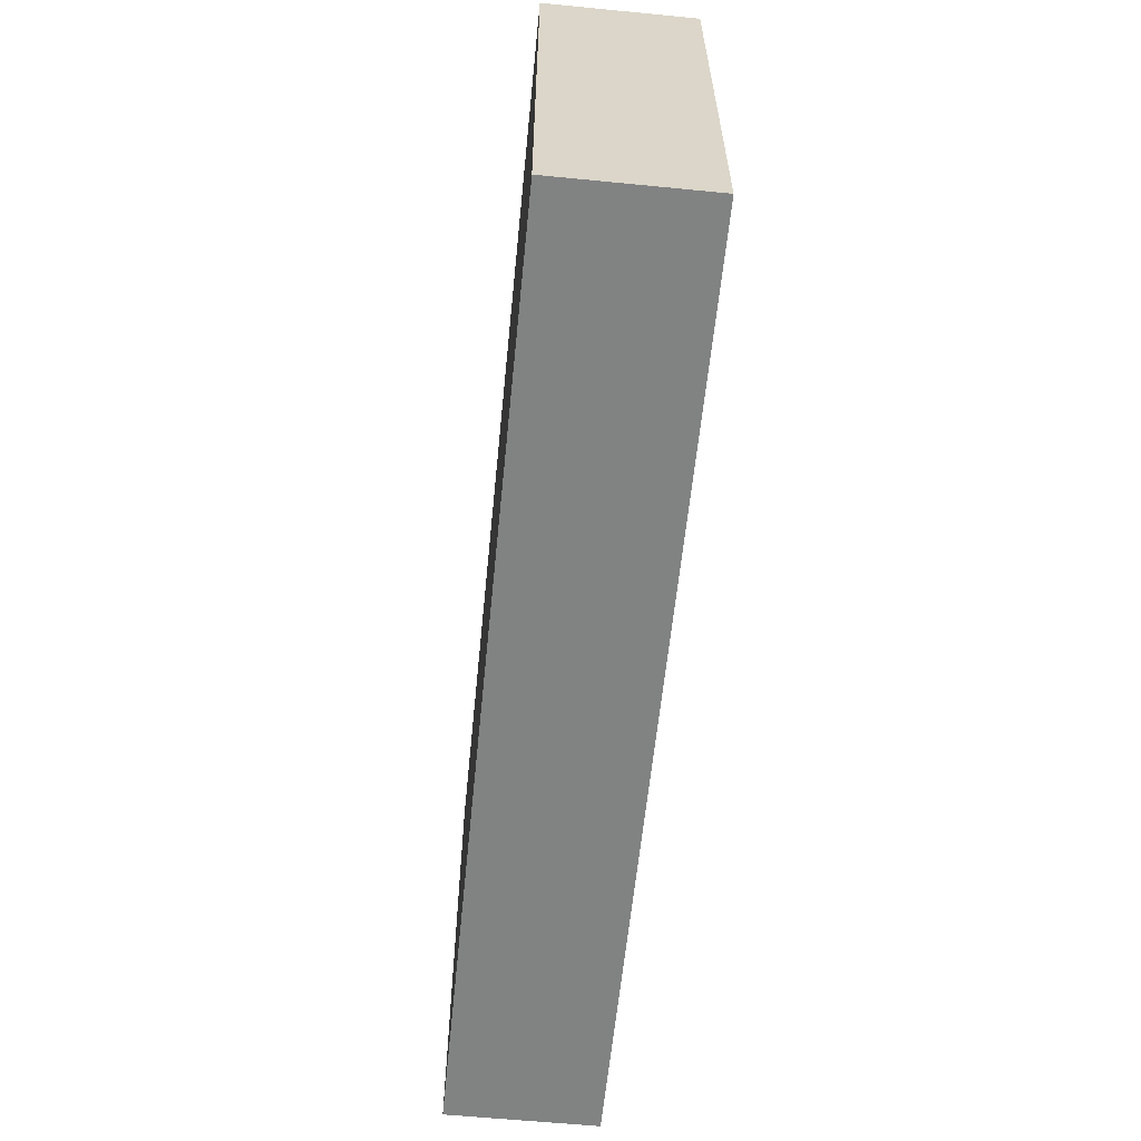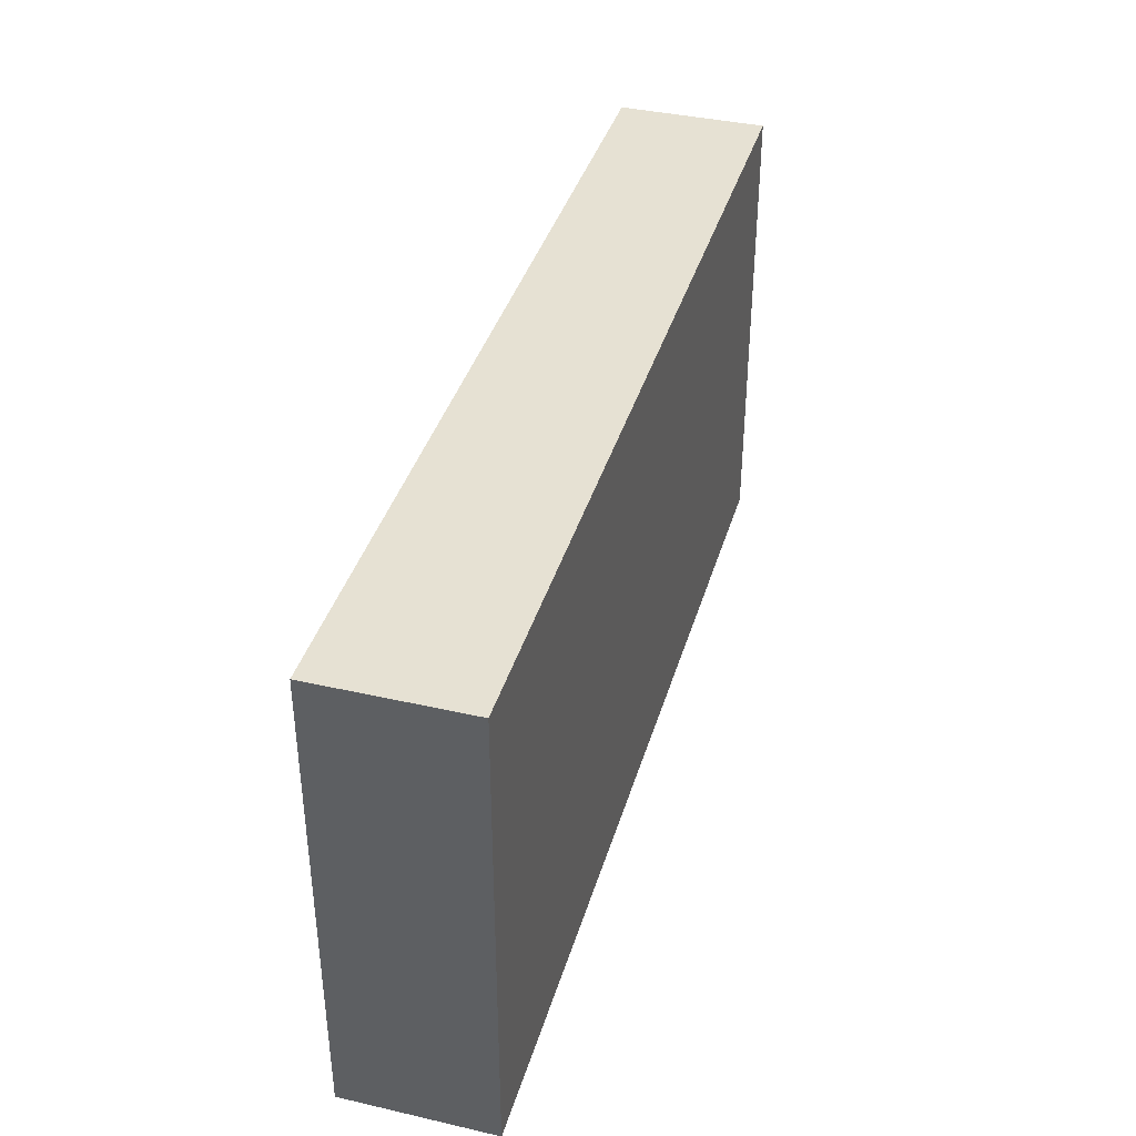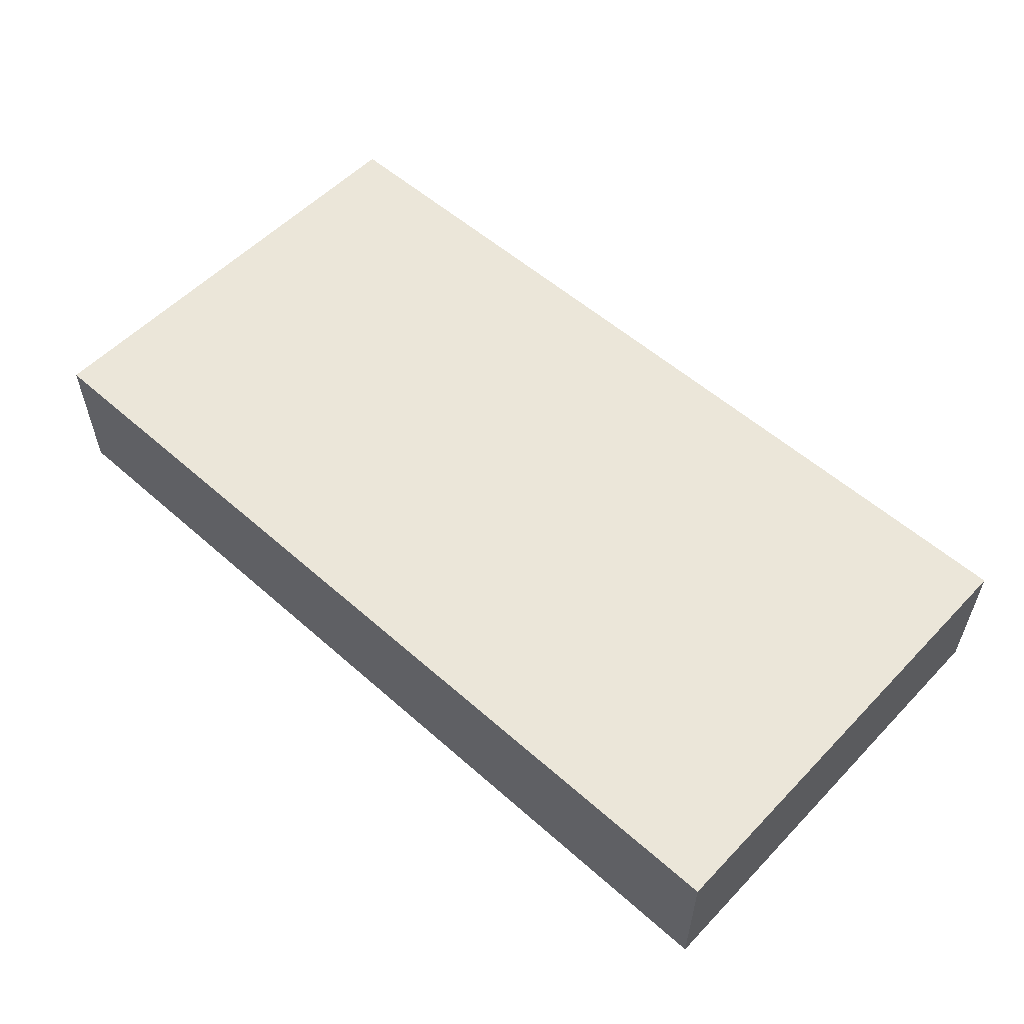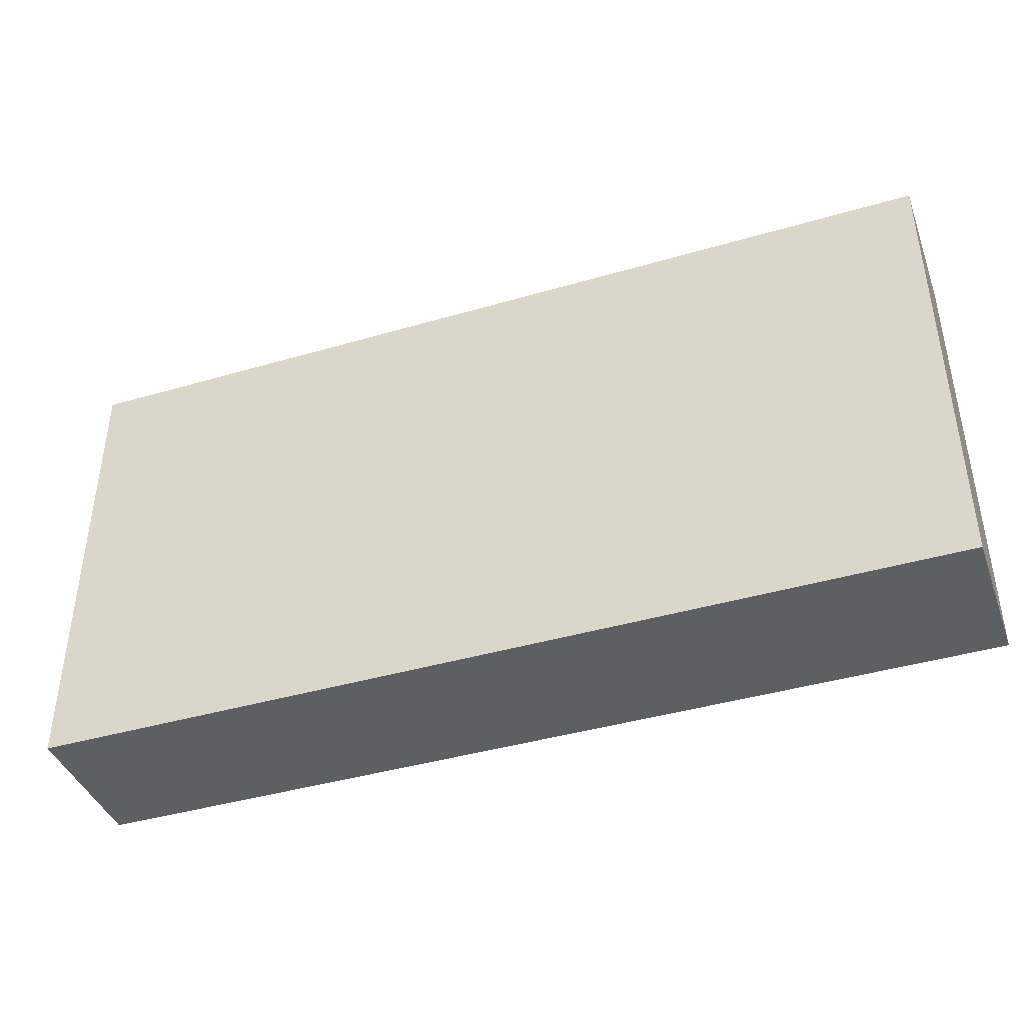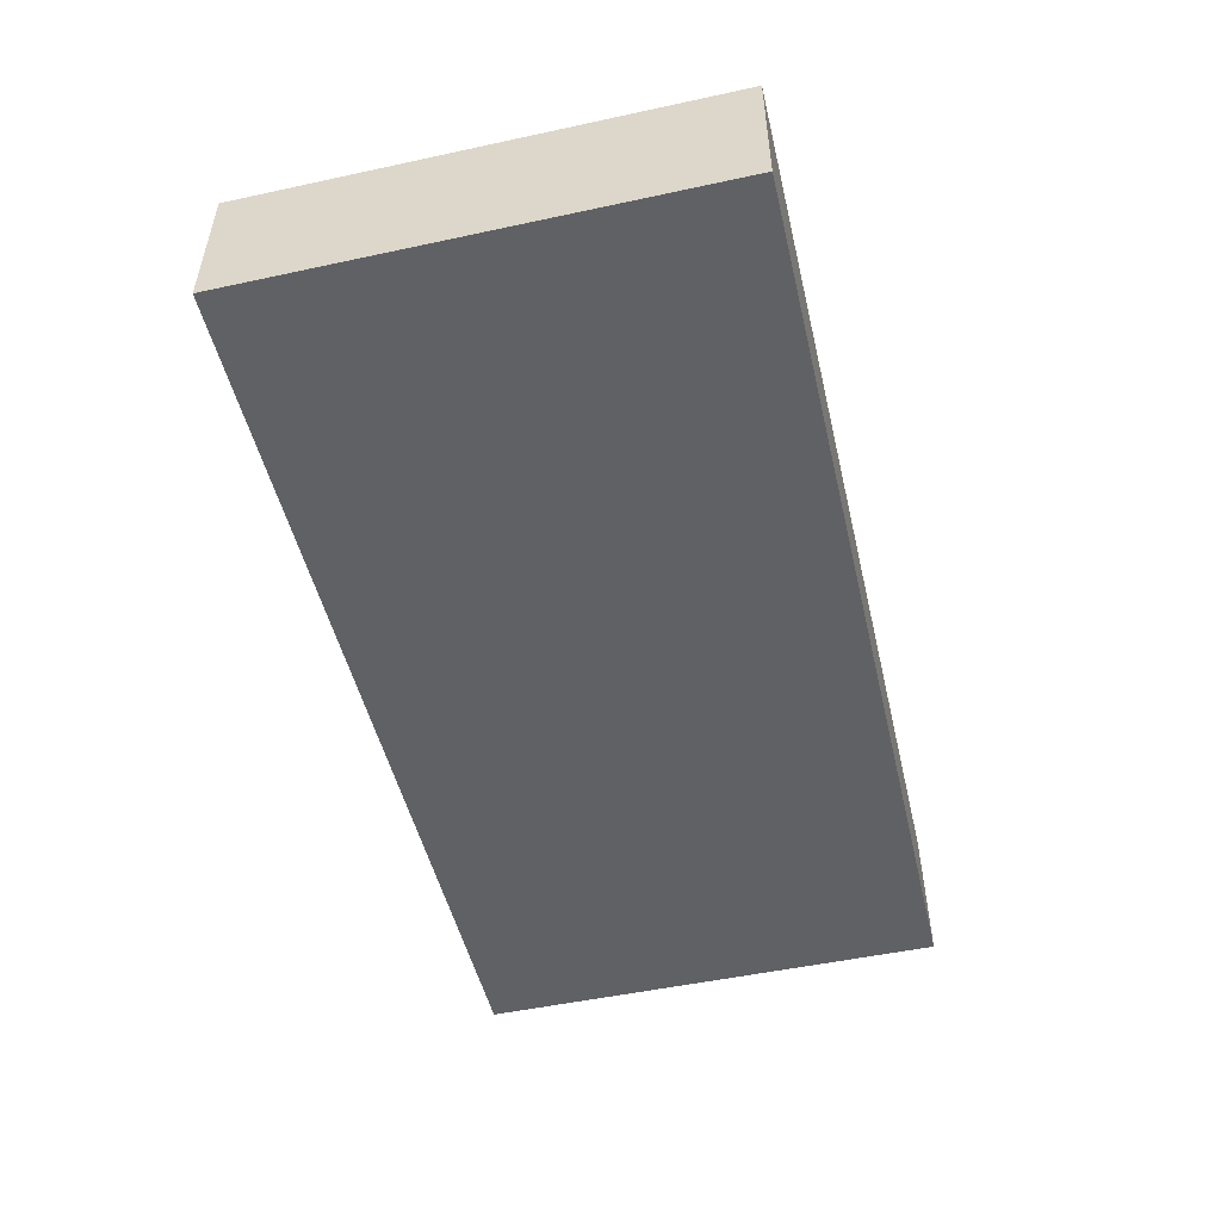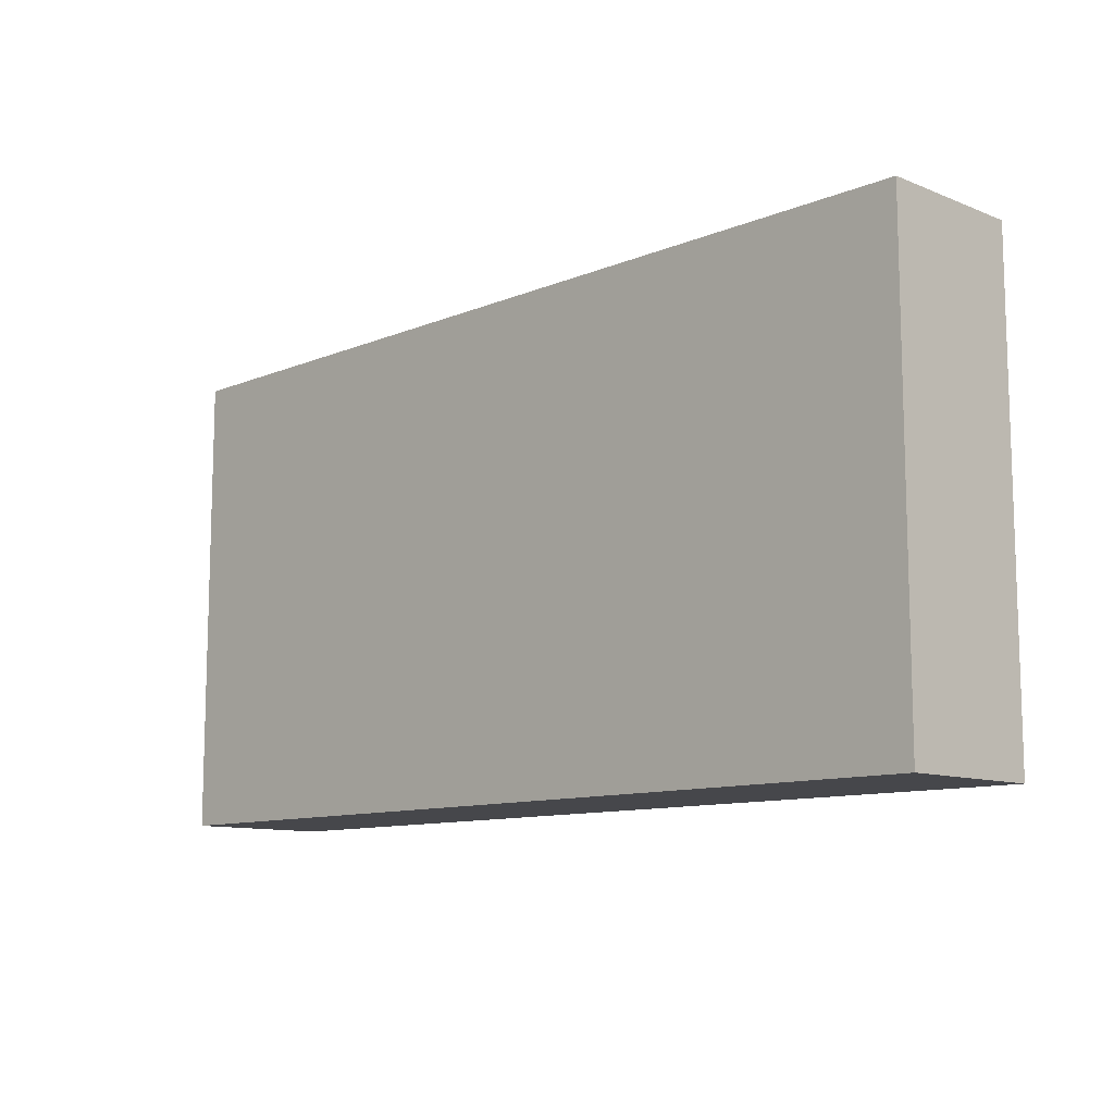
<metadata>
{"format":"obj","ext":"obj","renderer":"f3d","projection":"perspective","resolution":1024,"background":"white","views":[{"elev":-60.6,"azim":-95.7,"up":"+Z"},{"elev":38.8,"azim":106.0,"up":"+Z"},{"elev":55.4,"azim":-137.1,"up":"+Y"},{"elev":-41.4,"azim":19.5,"up":"+Z"},{"elev":-50.4,"azim":103.3,"up":"+Y"},{"elev":-10.7,"azim":-134.6,"up":"+Z"}]}
</metadata>
<code>
o
v -0.7 0 0.8
v -0.7 0 -0.8
v -0.7 0.5 0.8
v -0.7 0.5 -0.8
v 2.4 0 0.8
v 2.4 0 -0.8
v 2.4 0.5 0.8
v 2.4 0.5 -0.8
v -0.7 0 0.8
v -0.7 0.5 0.8
v -0.4 0 0.8
v -0.4 0.3 0.8
v 0 0.4 0.8
v 0 0.5 0.8
v 0.2 0.4 0.8
v 0.2 0.5 0.8
v 0.6 0.4 0.8
v 0.6 0.5 0.8
v 0.8 0.4 0.8
v 0.8 0.5 0.8
v 1.2 0.4 0.8
v 1.2 0.5 0.8
v 1.4 0.4 0.8
v 1.4 0.5 0.8
v 1.8 0.4 0.8
v 1.8 0.5 0.8
v 2 0.4 0.8
v 2 0.5 0.8
v 2.2 0 0.8
v 2.2 0.3 0.8
v 2.4 0 0.8
v 2.4 0.5 0.8
v -0.7 0 -0.8
v -0.7 0.5 -0.8
v -0.4 0 -0.8
v -0.4 0.3 -0.8
v 0 0.4 -0.8
v 0 0.5 -0.8
v 0.2 0.4 -0.8
v 0.2 0.5 -0.8
v 0.6 0.4 -0.8
v 0.6 0.5 -0.8
v 0.8 0.4 -0.8
v 0.8 0.5 -0.8
v 1.2 0.4 -0.8
v 1.2 0.5 -0.8
v 1.4 0.4 -0.8
v 1.4 0.5 -0.8
v 1.8 0.4 -0.8
v 1.8 0.5 -0.8
v 2 0.4 -0.8
v 2 0.5 -0.8
v 2.2 0 -0.8
v 2.2 0.3 -0.8
v 2.4 0 -0.8
v 2.4 0.5 -0.8
v -0.7 0 0.8
v -0.4 0 0.8
v 2.2 0 0.8
v 2.4 0 0.8
v -0.7 0 -0.8
v -0.4 0 -0.8
v 2.2 0 -0.8
v 2.4 0 -0.8
v -0.7 0.5 0.8
v 0 0.5 0.8
v 0.2 0.5 0.8
v 0.6 0.5 0.8
v 0.8 0.5 0.8
v 1.2 0.5 0.8
v 1.4 0.5 0.8
v 1.8 0.5 0.8
v 2 0.5 0.8
v 2.4 0.5 0.8
v -0.7 0.5 -0.8
v 0 0.5 -0.8
v 0.2 0.5 -0.8
v 0.6 0.5 -0.8
v 0.8 0.5 -0.8
v 1.2 0.5 -0.8
v 1.4 0.5 -0.8
v 1.8 0.5 -0.8
v 2 0.5 -0.8
v 2.4 0.5 -0.8
f 3 2 1
f 4 2 3
f 5 6 7
f 7 6 8
f 11 10 9
f 12 10 11
f 13 10 12
f 14 10 13
f 15 13 12
f 15 14 13
f 16 14 15
f 17 15 12
f 17 16 15
f 18 16 17
f 19 17 12
f 19 18 17
f 20 18 19
f 21 19 12
f 21 20 19
f 22 20 21
f 23 21 12
f 23 22 21
f 24 22 23
f 25 23 12
f 25 24 23
f 26 24 25
f 27 25 12
f 27 26 25
f 28 26 27
f 29 12 11
f 30 27 12
f 30 12 29
f 30 28 27
f 31 30 29
f 32 28 30
f 32 30 31
f 33 34 35
f 35 34 36
f 36 34 37
f 37 34 38
f 36 37 39
f 37 38 39
f 39 38 40
f 36 39 41
f 39 40 41
f 41 40 42
f 36 41 43
f 41 42 43
f 43 42 44
f 36 43 45
f 43 44 45
f 45 44 46
f 36 45 47
f 45 46 47
f 47 46 48
f 36 47 49
f 47 48 49
f 49 48 50
f 36 49 51
f 49 50 51
f 51 50 52
f 35 36 53
f 36 51 54
f 53 36 54
f 51 52 54
f 53 54 55
f 54 52 56
f 55 54 56
f 61 58 57
f 62 59 58
f 62 58 61
f 63 60 59
f 63 59 62
f 64 60 63
f 65 66 75
f 66 67 76
f 75 66 76
f 67 68 77
f 76 67 77
f 68 69 78
f 77 68 78
f 69 70 79
f 78 69 79
f 70 71 80
f 79 70 80
f 71 72 81
f 80 71 81
f 72 73 82
f 81 72 82
f 73 74 83
f 82 73 83
f 83 74 84

</code>
